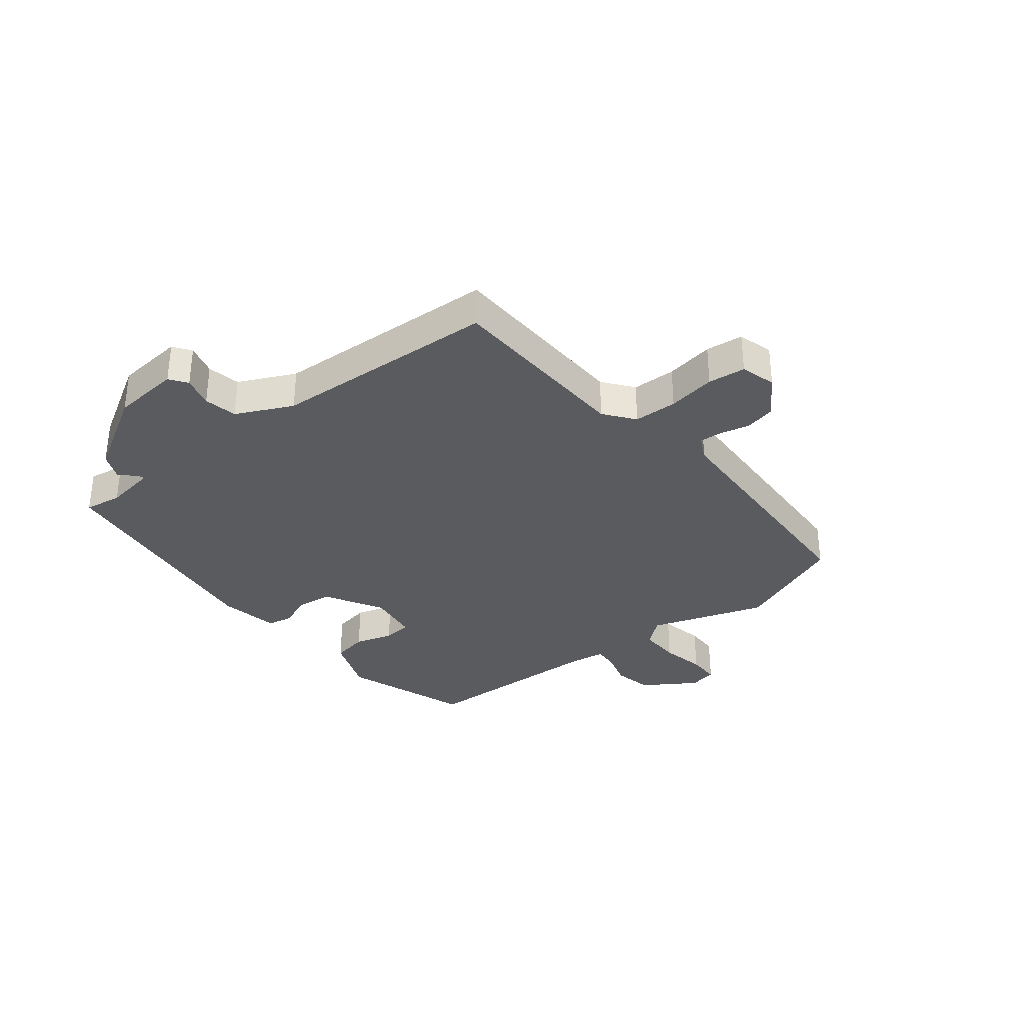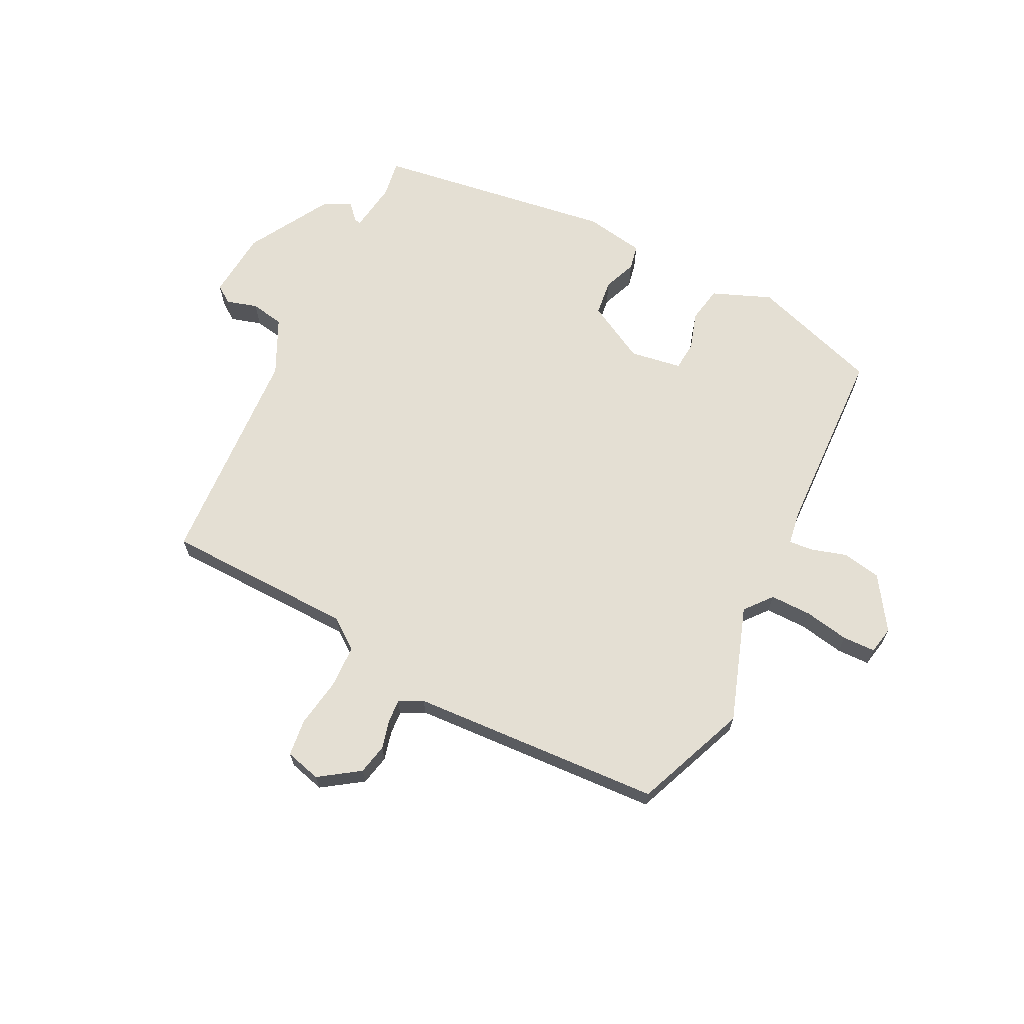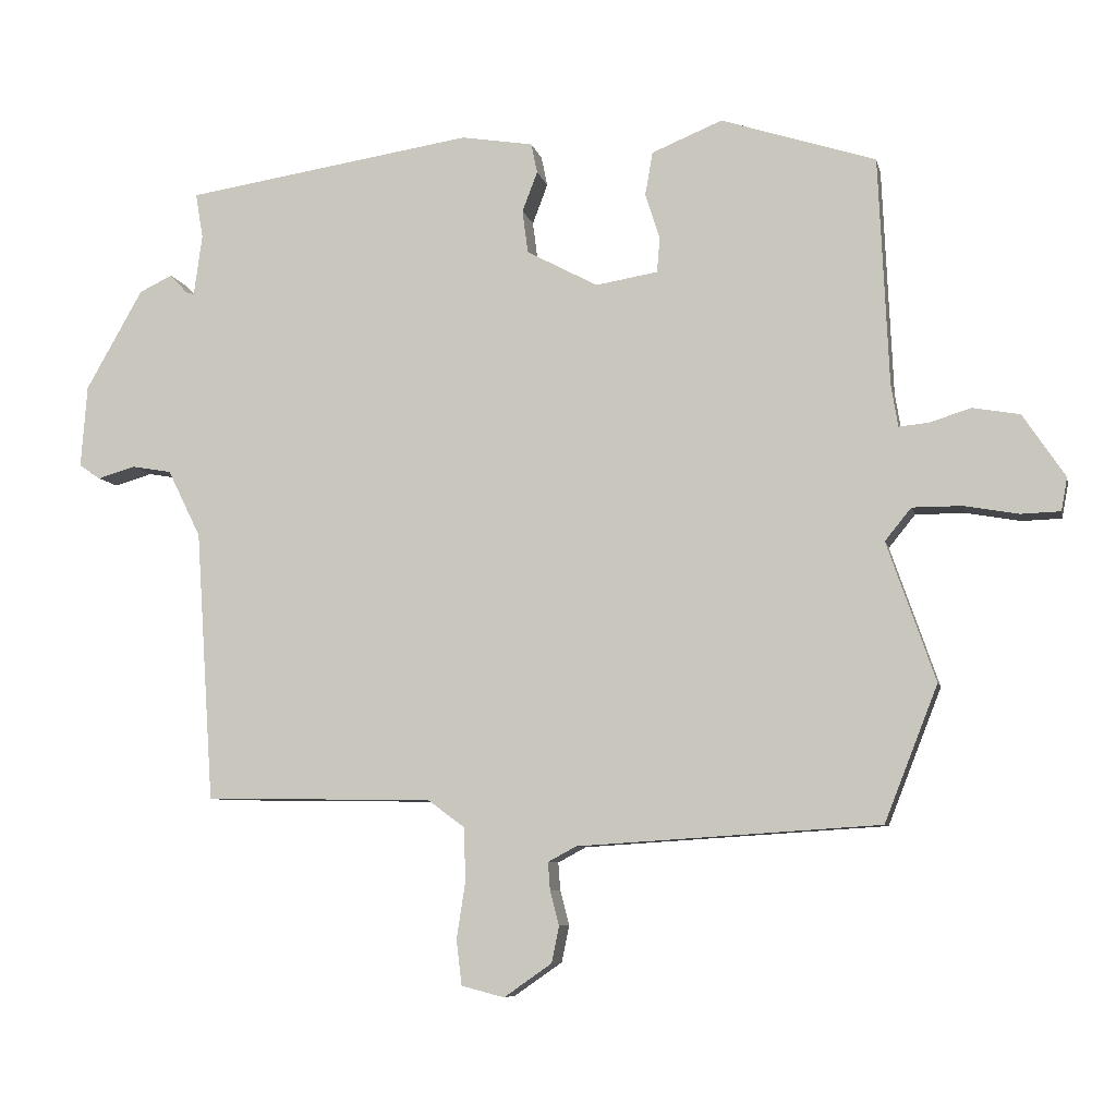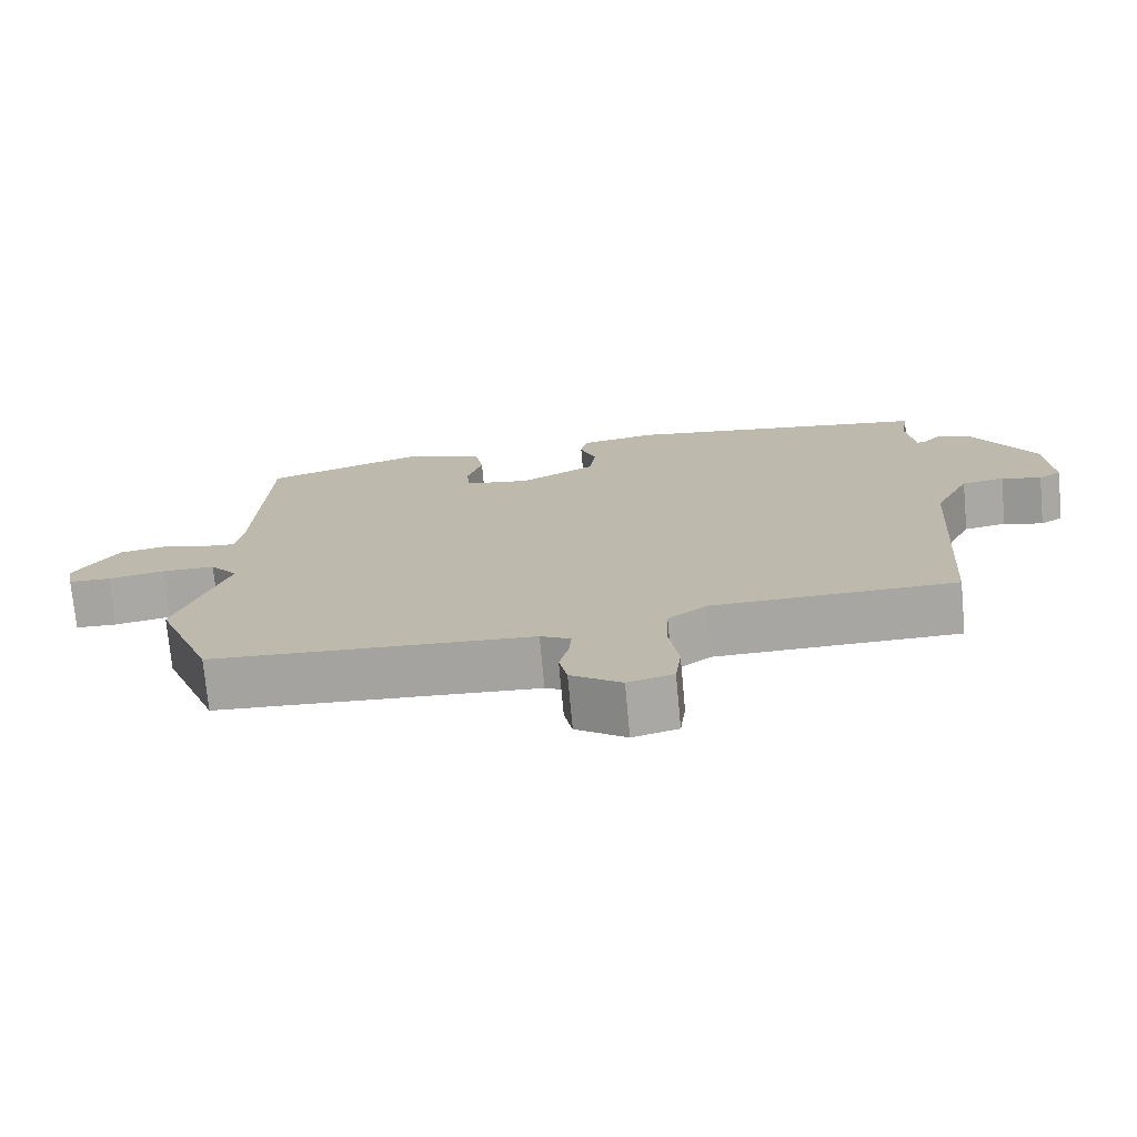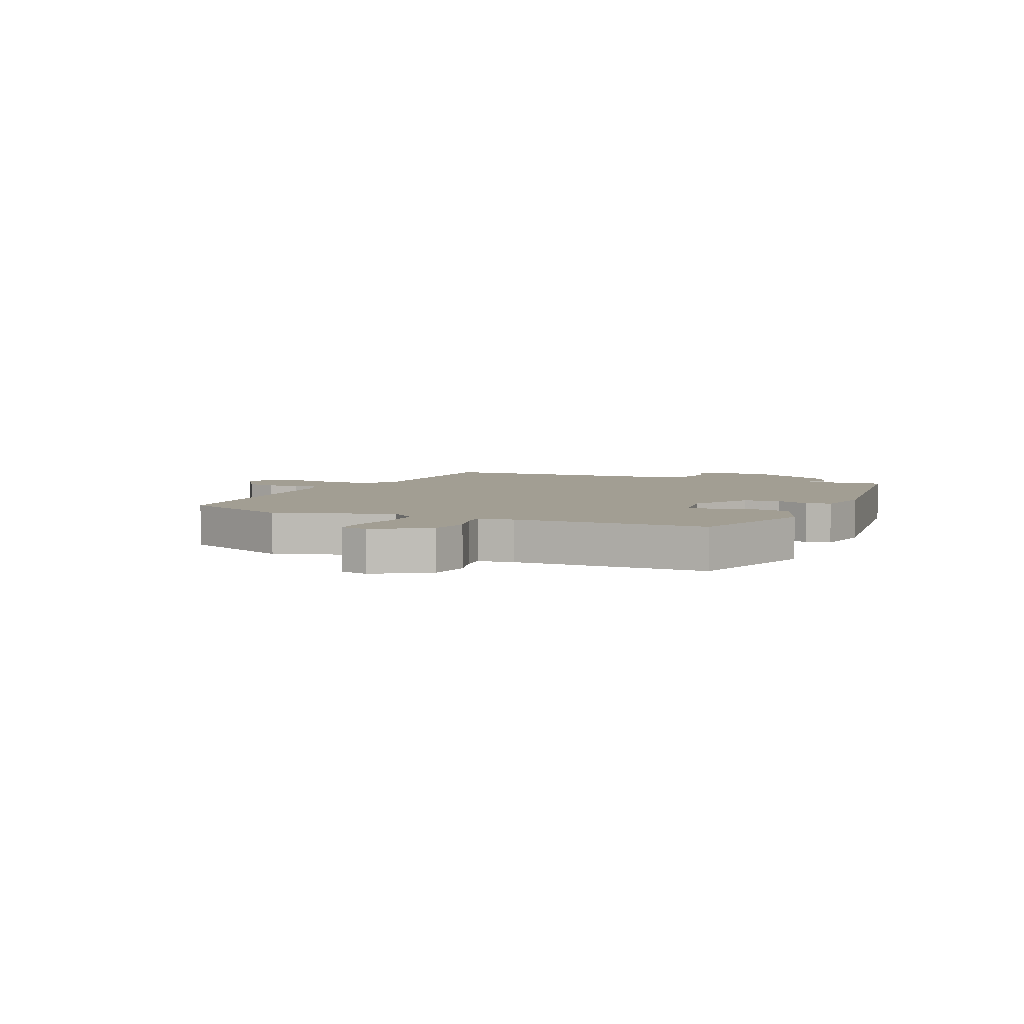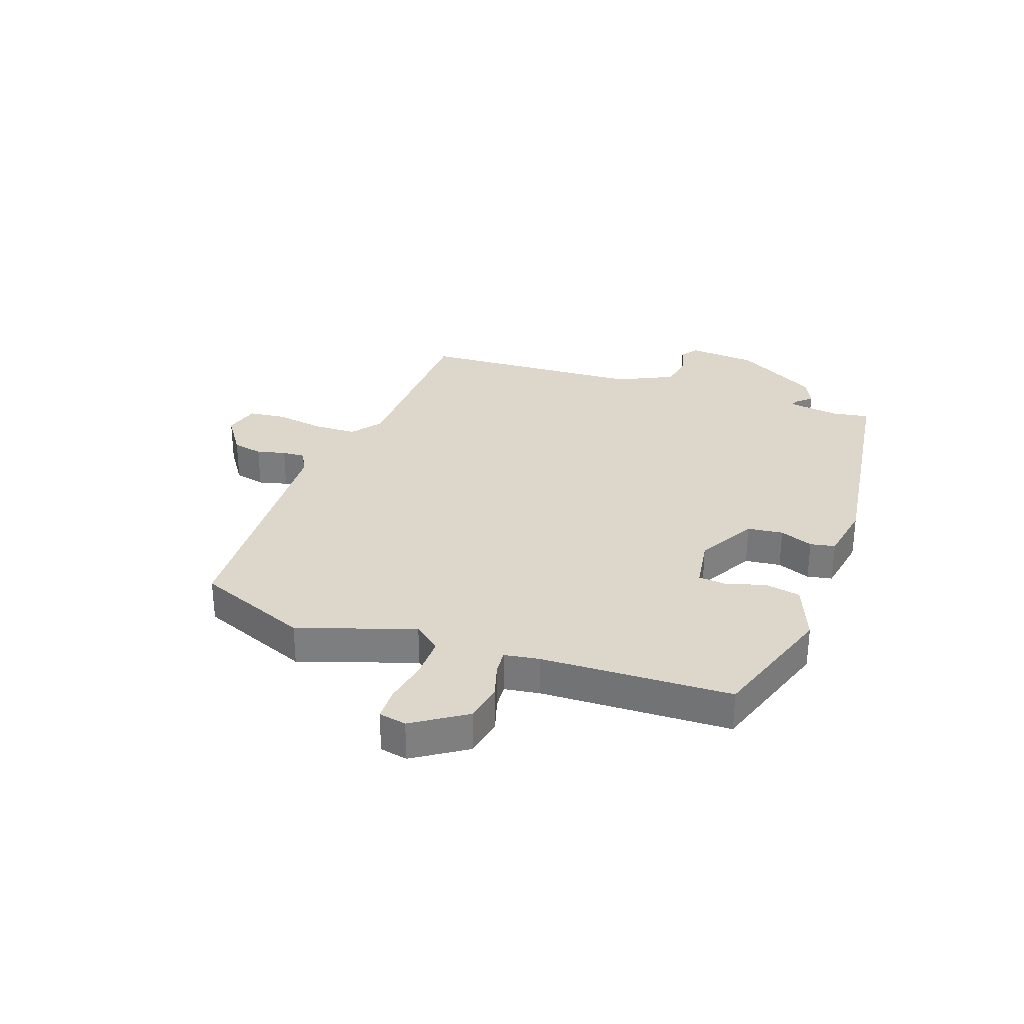
<metadata>
{"format":"obj","ext":"obj","renderer":"f3d","projection":"perspective","resolution":1024,"background":"white","views":[{"elev":-33.2,"azim":129.4,"up":"+Y"},{"elev":66.5,"azim":-153.0,"up":"+Y"},{"elev":-7.5,"azim":-167.9,"up":"+Z"},{"elev":-73.8,"azim":5.3,"up":"+Z"},{"elev":5.0,"azim":-65.2,"up":"+Y"},{"elev":30.6,"azim":-69.8,"up":"+Y"}]}
</metadata>
<code>
v 0.532 0.07 0.443
v 0.521 0.07 0.378
v 0.533 0.07 0.289
v 0.545 0.07 0.293
v 0.57 0.07 0.32
v 0.618 0.07 0.297
v 0.7 0.07 0.152
v 0.709 0.07 0.033
v 0.678 0.07 0.012
v 0.624 0.07 0.028
v 0.566 0.07 0.018
v 0.518 0.07 -0.079
v 0.492 0.07 -0.471
v 0.161 0.07 -0.476
v 0.108 0.07 -0.515
v 0.105 0.07 -0.591
v 0.118 0.07 -0.675
v 0.11 0.07 -0.74
v 0.048 0.07 -0.756
v -0.021 0.07 -0.708
v -0.032 0.07 -0.655
v -0.019 0.07 -0.605
v -0.016 0.07 -0.565
v -0.057 0.07 -0.543
v -0.494 0.07 -0.515
v -0.571 0.07 -0.319
v -0.501 0.07 -0.118
v -0.539 0.07 -0.071
v -0.611 0.07 -0.071
v -0.689 0.07 -0.085
v -0.746 0.07 -0.083
v -0.755 0.07 -0.035
v -0.694 0.07 0.056
v -0.626 0.07 0.068
v -0.565 0.07 0.049
v -0.523 0.07 0.045
v -0.513 0.07 0.106
v -0.498 0.07 0.436
v -0.274 0.07 0.508
v -0.172 0.07 0.466
v -0.161 0.07 0.403
v -0.182 0.07 0.337
v -0.178 0.07 0.287
v -0.088 0.07 0.272
v 0.015 0.07 0.327
v 0.023 0.07 0.389
v 0.001 0.07 0.447
v 0.01 0.07 0.49
v 0.114 0.07 0.507
v 0.532 0 0.443
v 0.521 0 0.378
v 0.533 0 0.289
v 0.545 0 0.293
v 0.57 0 0.32
v 0.618 0 0.297
v 0.7 0 0.152
v 0.709 0 0.033
v 0.678 0 0.012
v 0.624 0 0.028
v 0.566 0 0.018
v 0.518 0 -0.079
v 0.492 0 -0.471
v 0.161 0 -0.476
v 0.108 0 -0.515
v 0.105 0 -0.591
v 0.118 0 -0.675
v 0.11 0 -0.74
v 0.048 0 -0.756
v -0.021 0 -0.708
v -0.032 0 -0.655
v -0.019 0 -0.605
v -0.016 0 -0.565
v -0.057 0 -0.543
v -0.494 0 -0.515
v -0.571 0 -0.319
v -0.501 0 -0.118
v -0.539 0 -0.071
v -0.611 0 -0.071
v -0.689 0 -0.085
v -0.746 0 -0.083
v -0.755 0 -0.035
v -0.694 0 0.056
v -0.626 0 0.068
v -0.565 0 0.049
v -0.523 0 0.045
v -0.513 0 0.106
v -0.498 0 0.436
v -0.274 0 0.508
v -0.172 0 0.466
v -0.161 0 0.403
v -0.182 0 0.337
v -0.178 0 0.287
v -0.088 0 0.272
v 0.015 0 0.327
v 0.023 0 0.389
v 0.001 0 0.447
v 0.01 0 0.49
v 0.114 0 0.507
f 49 1 2
f 48 49 2
f 47 48 2
f 46 47 2
f 45 46 2 3
f 44 45 3
f 40 41 42
f 39 40 42
f 38 39 42
f 37 38 42
f 36 37 42 43
f 33 34 35
f 32 33 35
f 31 32 35
f 30 31 35
f 29 30 35
f 28 29 35 36
f 36 43 44
f 28 36 44
f 27 28 44
f 27 44 3
f 26 27 3
f 25 26 3
f 24 25 3
f 20 21 22
f 19 20 22
f 18 19 22
f 17 18 22
f 16 17 22
f 15 16 22 23
f 12 13 14
f 24 3 4
f 23 24 4
f 15 23 4
f 14 15 4
f 12 14 4
f 11 12 4
f 7 8 9 10
f 7 10 11
f 6 7 11
f 5 6 11
f 4 5 11
f 51 50 98
f 51 98 97
f 51 97 96
f 51 96 95
f 52 51 95 94
f 52 94 93
f 91 90 89
f 91 89 88
f 91 88 87
f 91 87 86
f 92 91 86 85
f 84 83 82
f 84 82 81
f 84 81 80
f 84 80 79
f 84 79 78
f 85 84 78 77
f 93 92 85
f 93 85 77
f 93 77 76
f 52 93 76
f 52 76 75
f 52 75 74
f 52 74 73
f 71 70 69
f 71 69 68
f 71 68 67
f 71 67 66
f 71 66 65
f 72 71 65 64
f 63 62 61
f 53 52 73
f 53 73 72
f 53 72 64
f 53 64 63
f 53 63 61
f 53 61 60
f 59 58 57 56
f 60 59 56
f 60 56 55
f 60 55 54
f 60 54 53
f 1 50 51 2
f 2 51 52 3
f 3 52 53 4
f 4 53 54 5
f 5 54 55 6
f 6 55 56 7
f 7 56 57 8
f 8 57 58 9
f 9 58 59 10
f 10 59 60 11
f 11 60 61 12
f 12 61 62 13
f 13 62 63 14
f 14 63 64 15
f 15 64 65 16
f 16 65 66 17
f 17 66 67 18
f 18 67 68 19
f 19 68 69 20
f 20 69 70 21
f 21 70 71 22
f 22 71 72 23
f 23 72 73 24
f 24 73 74 25
f 25 74 75 26
f 26 75 76 27
f 27 76 77 28
f 28 77 78 29
f 29 78 79 30
f 30 79 80 31
f 31 80 81 32
f 32 81 82 33
f 33 82 83 34
f 34 83 84 35
f 35 84 85 36
f 36 85 86 37
f 37 86 87 38
f 38 87 88 39
f 39 88 89 40
f 40 89 90 41
f 41 90 91 42
f 42 91 92 43
f 43 92 93 44
f 44 93 94 45
f 45 94 95 46
f 46 95 96 47
f 47 96 97 48
f 48 97 98 49
f 49 98 50 1

</code>
